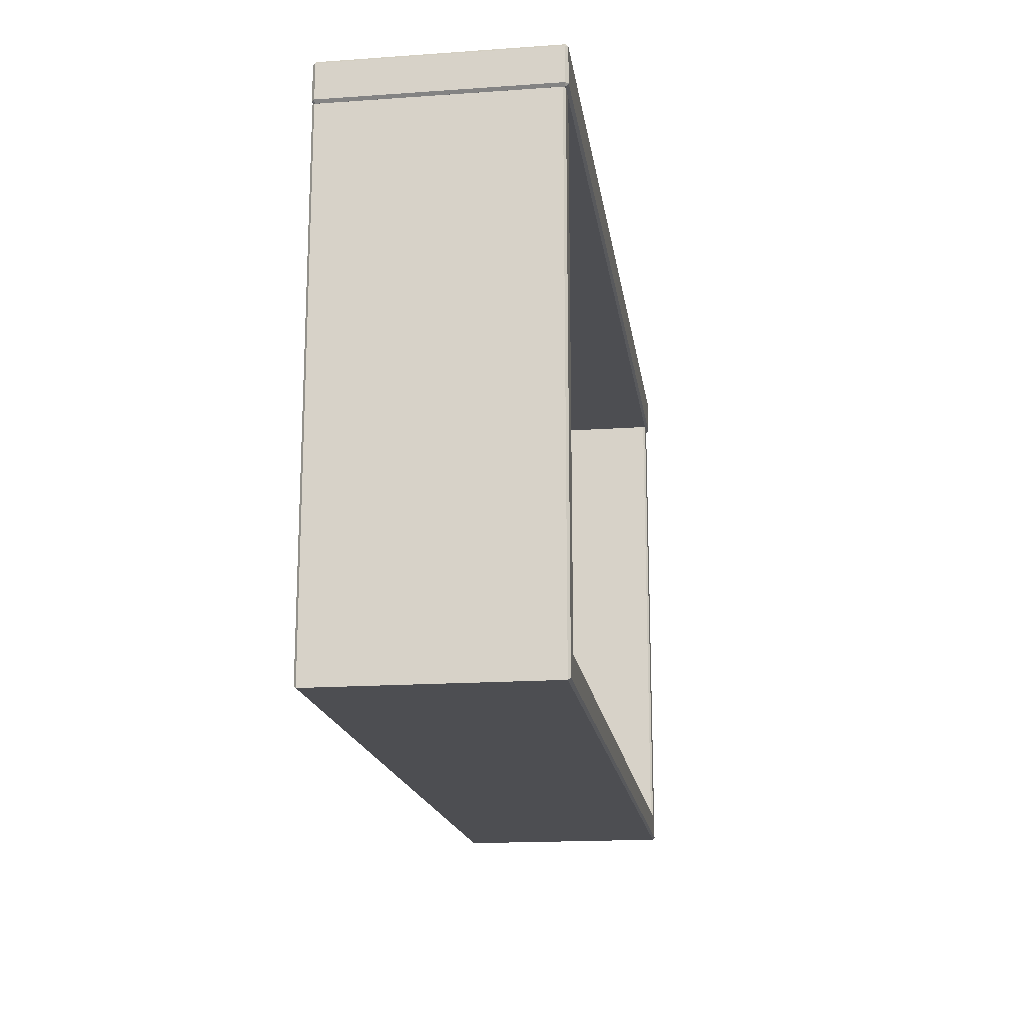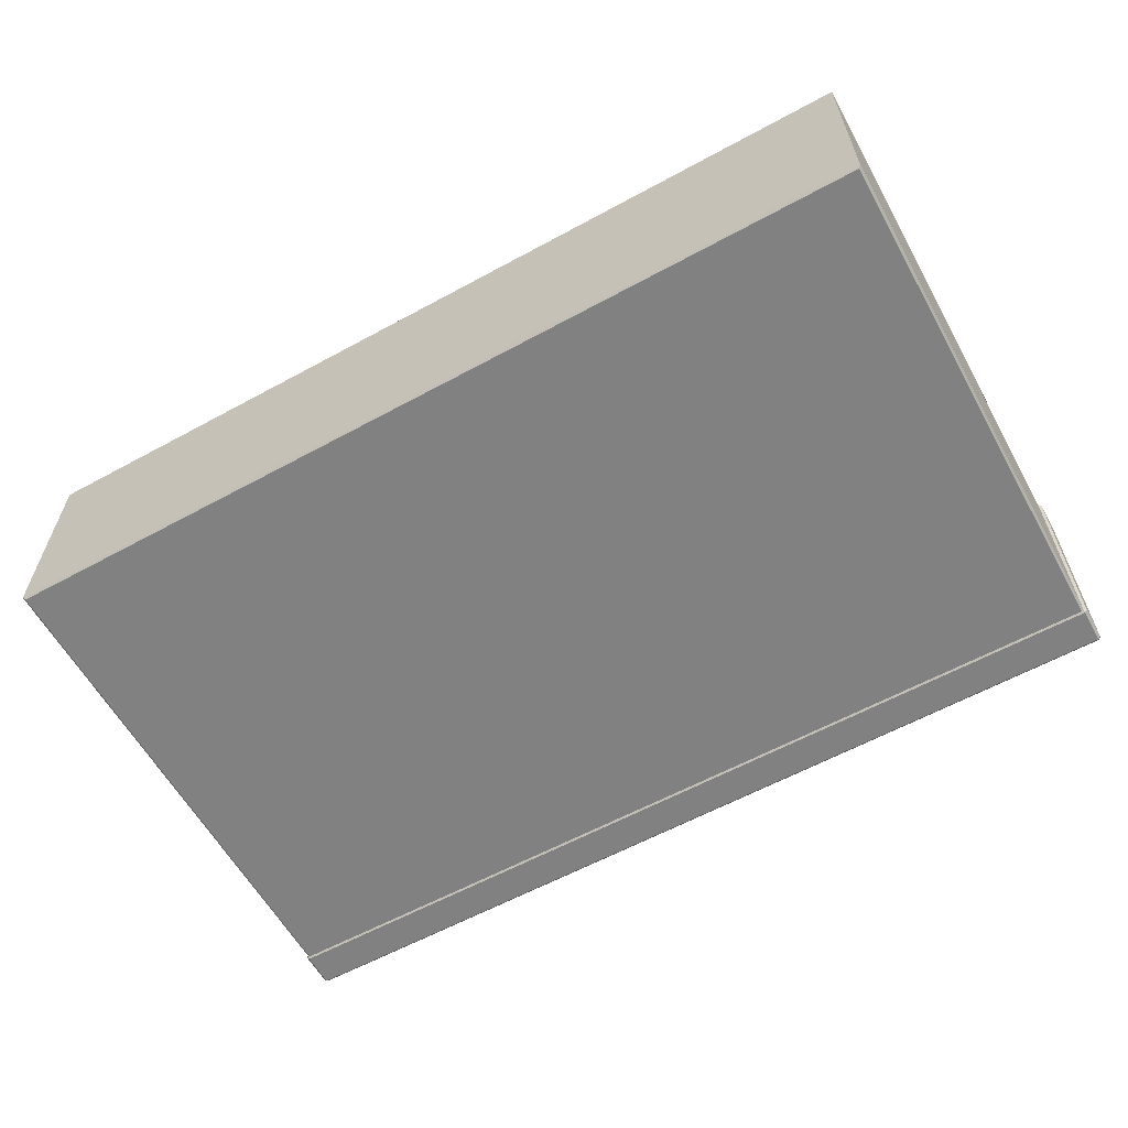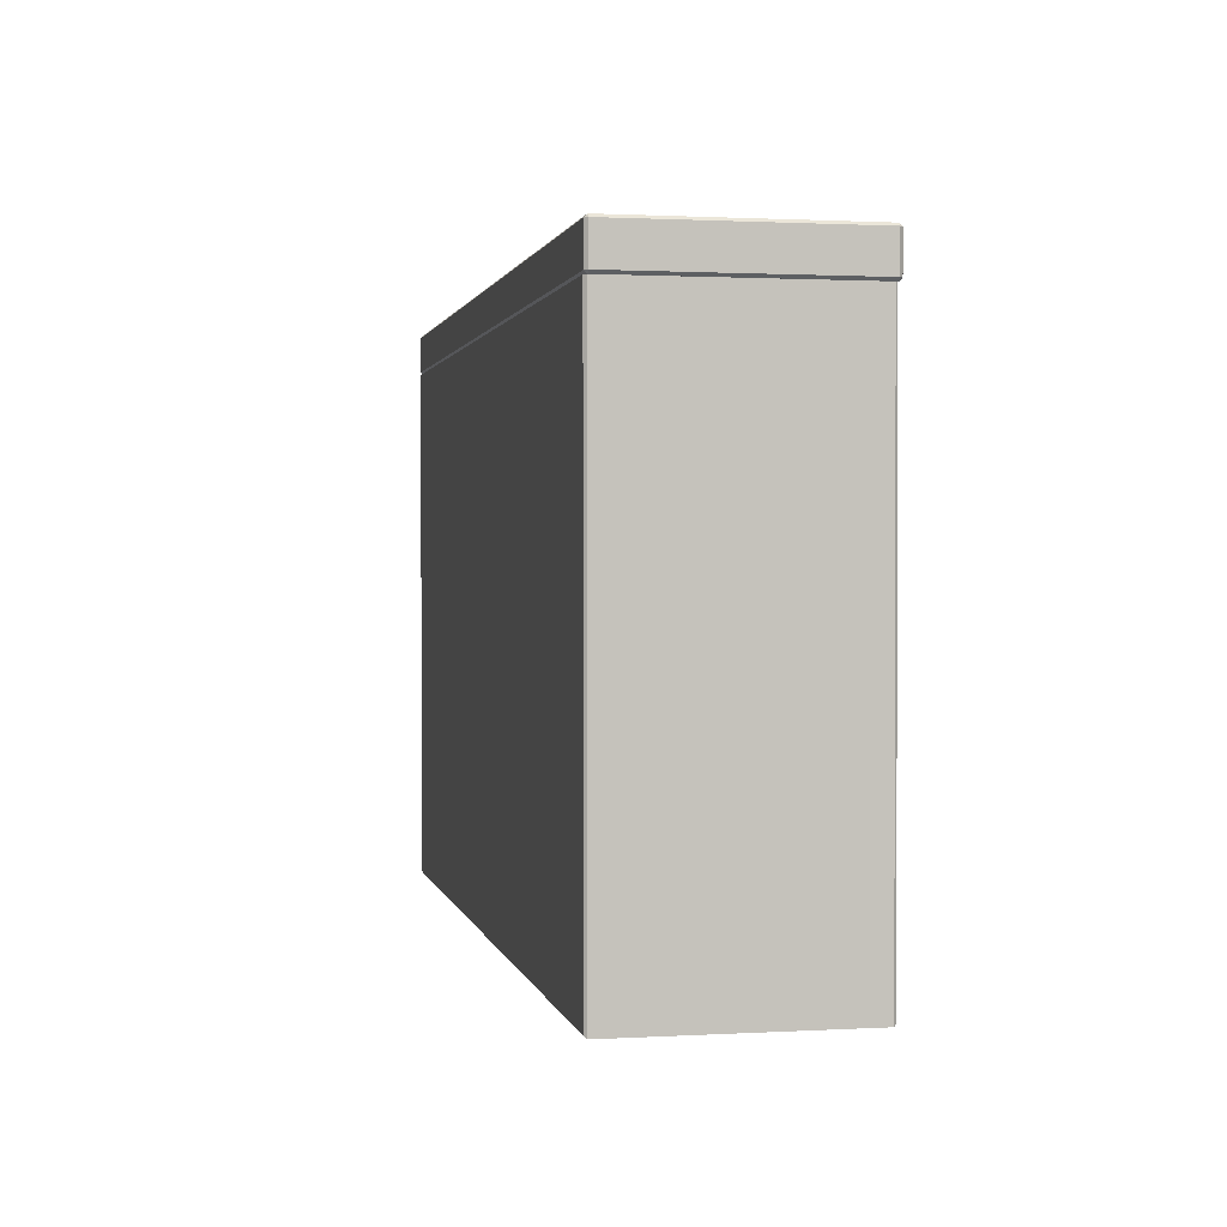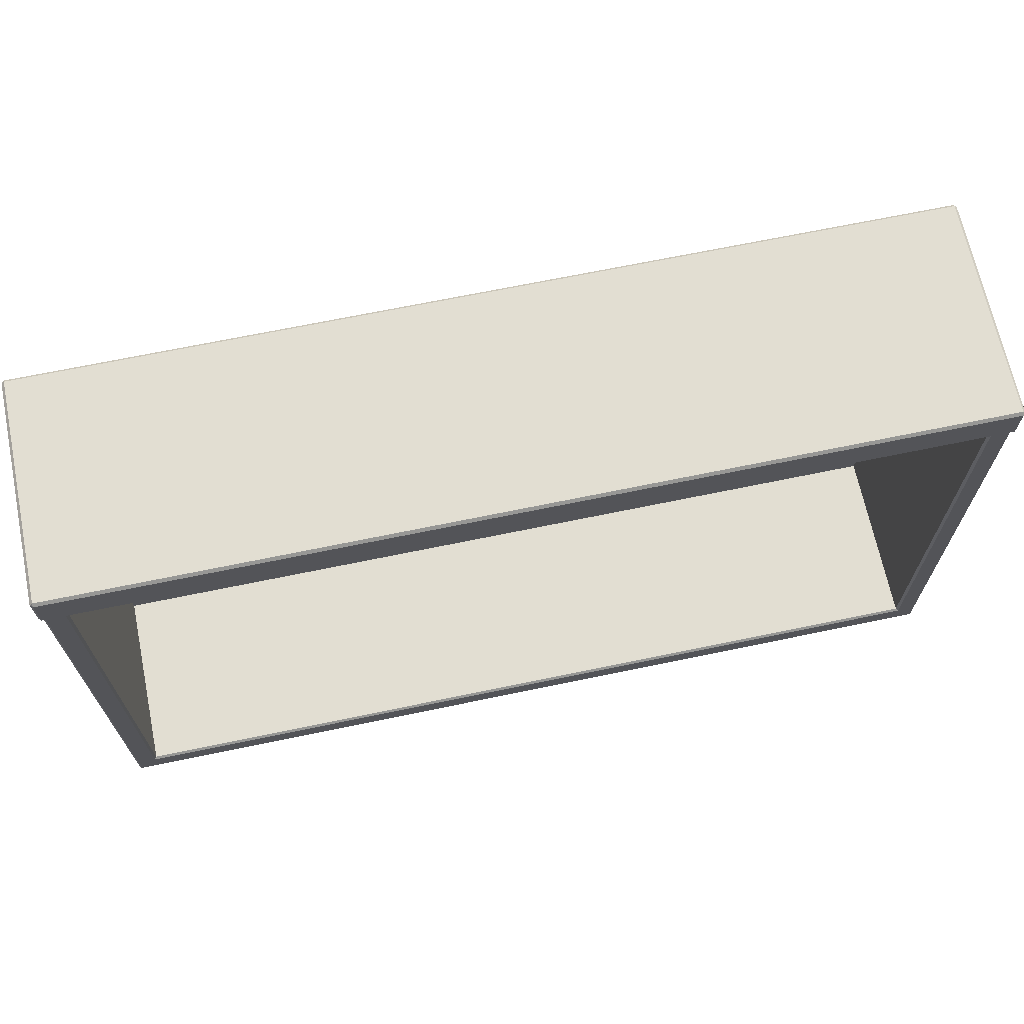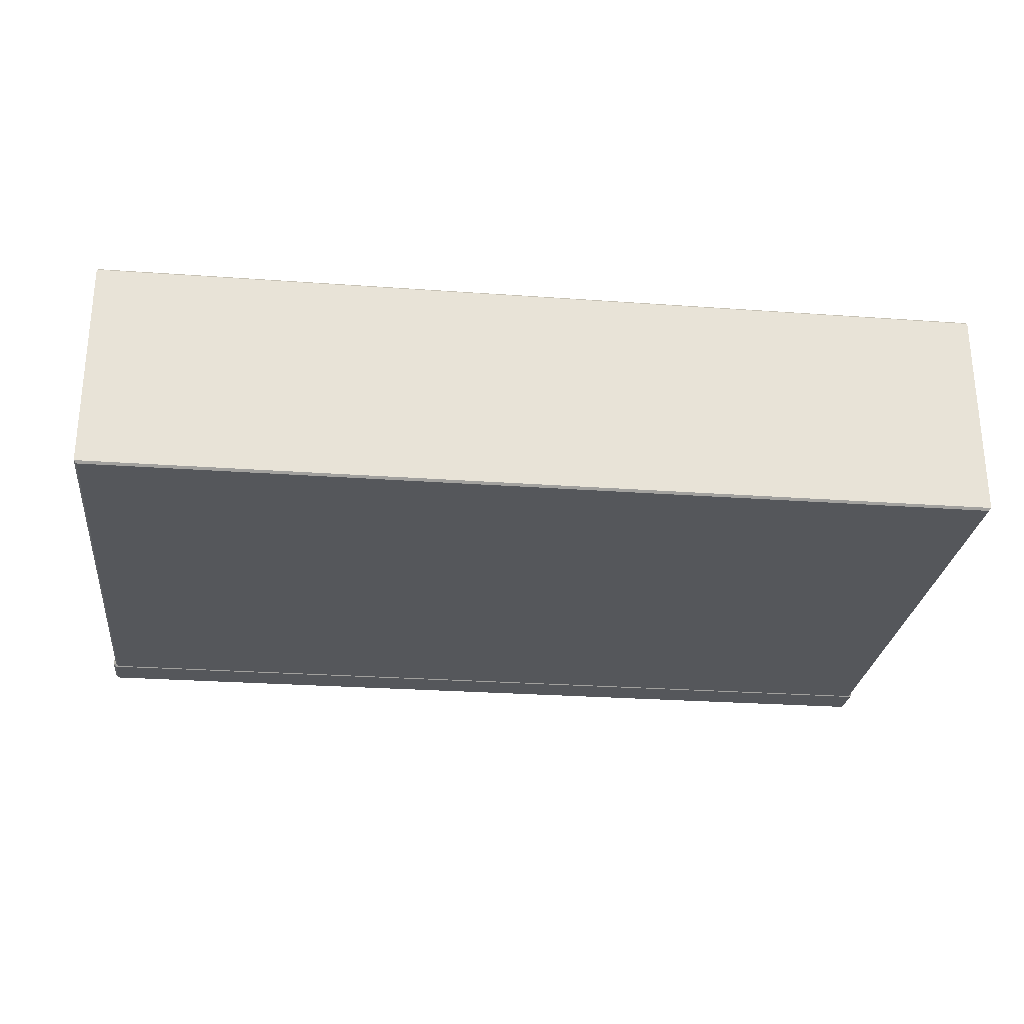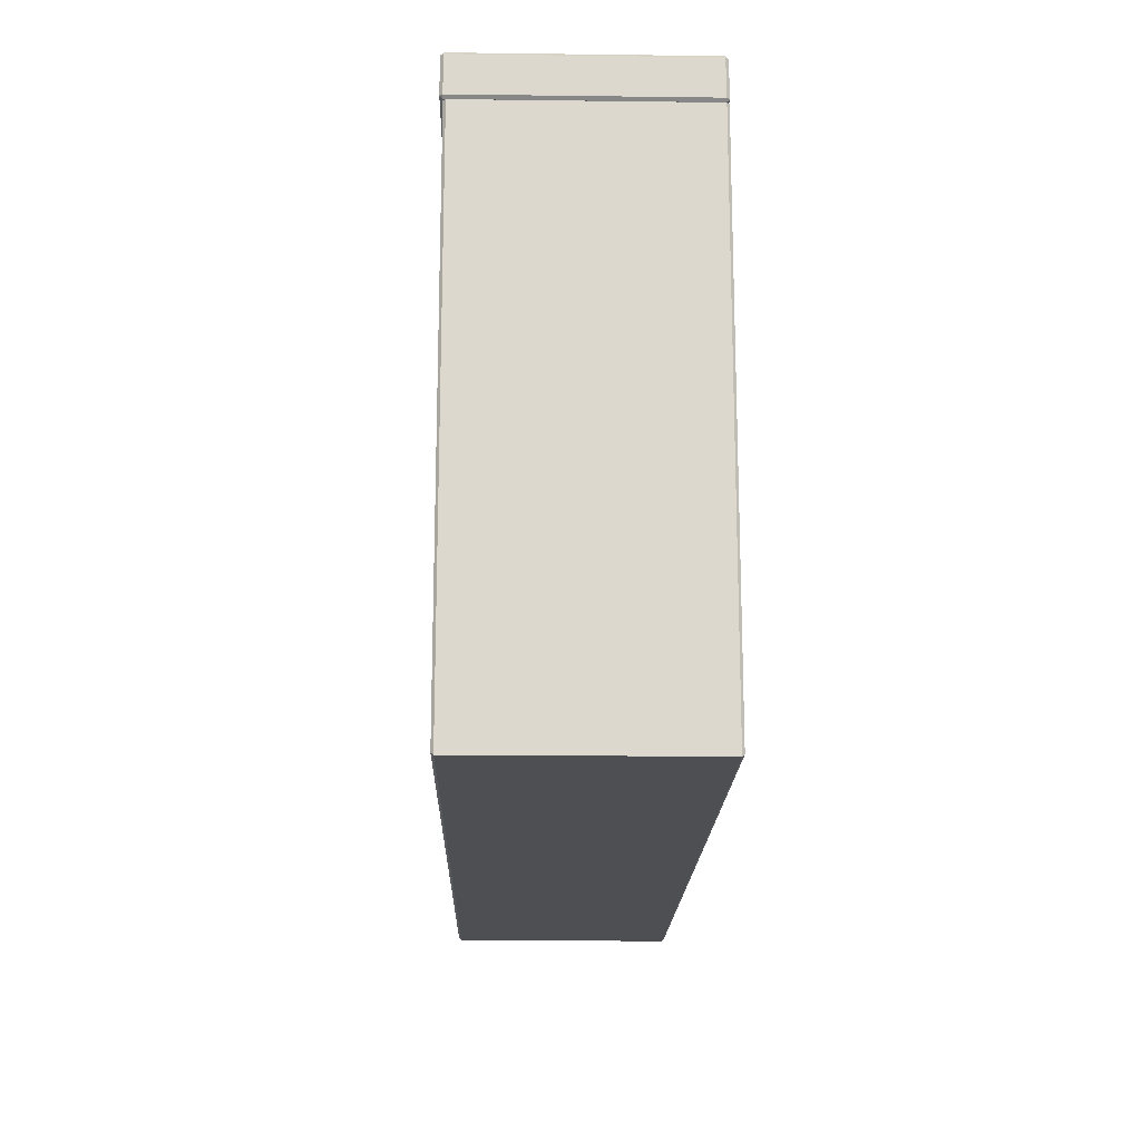
<metadata>
{"format":"obj","ext":"obj","renderer":"f3d","projection":"perspective","resolution":1024,"background":"white","views":[{"elev":-17.1,"azim":98.0,"up":"+Z"},{"elev":-60.5,"azim":-150.9,"up":"+Y"},{"elev":1.2,"azim":78.5,"up":"+Z"},{"elev":67.9,"azim":168.2,"up":"+Z"},{"elev":-26.8,"azim":173.6,"up":"+Y"},{"elev":-17.5,"azim":-91.4,"up":"+Z"}]}
</metadata>
<code>
v -45.63 65.89 27.9
v -45.35 65.62 27.9
v -45.35 65.89 28.17
v 45.35 65.62 27.9
v 45.63 65.89 27.9
v 45.35 65.89 28.17
v -45.35 88.2 27.9
v -45.63 87.93 27.9
v -45.35 87.93 28.17
v 45.63 87.93 27.9
v 45.35 88.2 27.9
v 45.35 87.93 28.17
v -45.35 87.93 24.09
v -45.63 87.93 24.36
v -45.35 88.2 24.36
v 45.63 87.93 24.36
v 45.35 87.93 24.09
v 45.35 88.2 24.36
v -45.35 65.62 24.36
v -45.63 65.89 24.36
v -45.35 65.89 24.09
v 45.63 65.89 24.36
v 45.35 65.62 24.36
v 45.35 65.89 24.09
v -43.07 69.37 24.09
v 43.07 69.37 24.09
v 43.07 69.37 -25.18
v -43.07 69.37 -25.18
v -45.12 87.93 24.09
v -45.35 87.7 24.09
v -45.35 87.7 -27.91
v -45.12 87.93 -27.68
v -45.35 65.85 24.09
v -45.12 65.62 24.09
v -45.12 65.62 -27.68
v -45.35 65.85 -27.91
v 45.12 65.62 24.09
v 45.35 65.85 24.09
v 45.35 65.85 -27.91
v 45.12 65.62 -27.68
v 45.35 87.7 24.09
v 45.12 87.93 24.09
v 45.35 87.7 -27.91
v 45.12 87.93 -27.68
v 43.29 87.93 -25.41
v 43.07 87.7 -25.18
v -43.29 87.93 -25.41
v -43.07 87.7 -25.18
v 43.29 87.93 24.09
v 43.07 87.7 24.09
v -43.07 87.7 24.09
v -43.29 87.93 24.09
f 19 23 4 2
f 6 12 9 3
f 8 14 20 1
f 22 16 10 5
f 11 18 15 7
f 17 24 21 13
f 2 1 20 19
f 3 2 4 6
f 1 3 9 8
f 5 4 23 22
f 6 5 10 12
f 8 7 15 14
f 7 9 12 11
f 11 10 16 18
f 14 13 21 20
f 13 15 18 17
f 17 16 22 24
f 19 21 24 23
f 1 2 3
f 4 5 6
f 7 8 9
f 10 11 12
f 13 14 15
f 16 17 18
f 19 20 21
f 22 23 24
f 25 26 27 28
f 30 29 32 31
f 31 32 44 43
f 34 33 36 35
f 35 36 39 40
f 38 37 40 39
f 42 41 43 44
f 45 46 50 49
f 46 45 47 48
f 48 47 52 51
f 45 49 42 44
f 43 41 38 39
f 36 33 30 31
f 40 37 34 35
f 36 31 43 39
f 32 47 45 44
f 32 29 52 47
f 50 46 27 26
f 46 48 28 27
f 48 51 25 28

</code>
